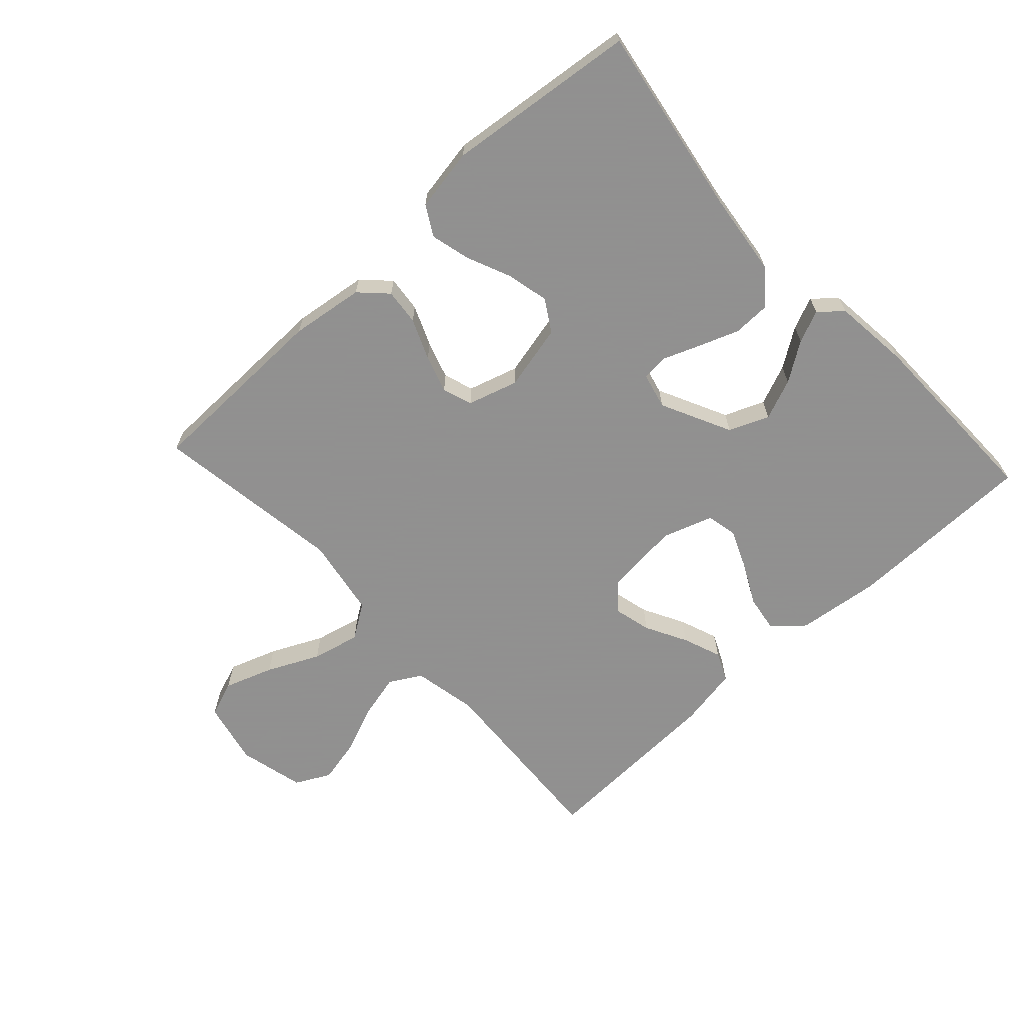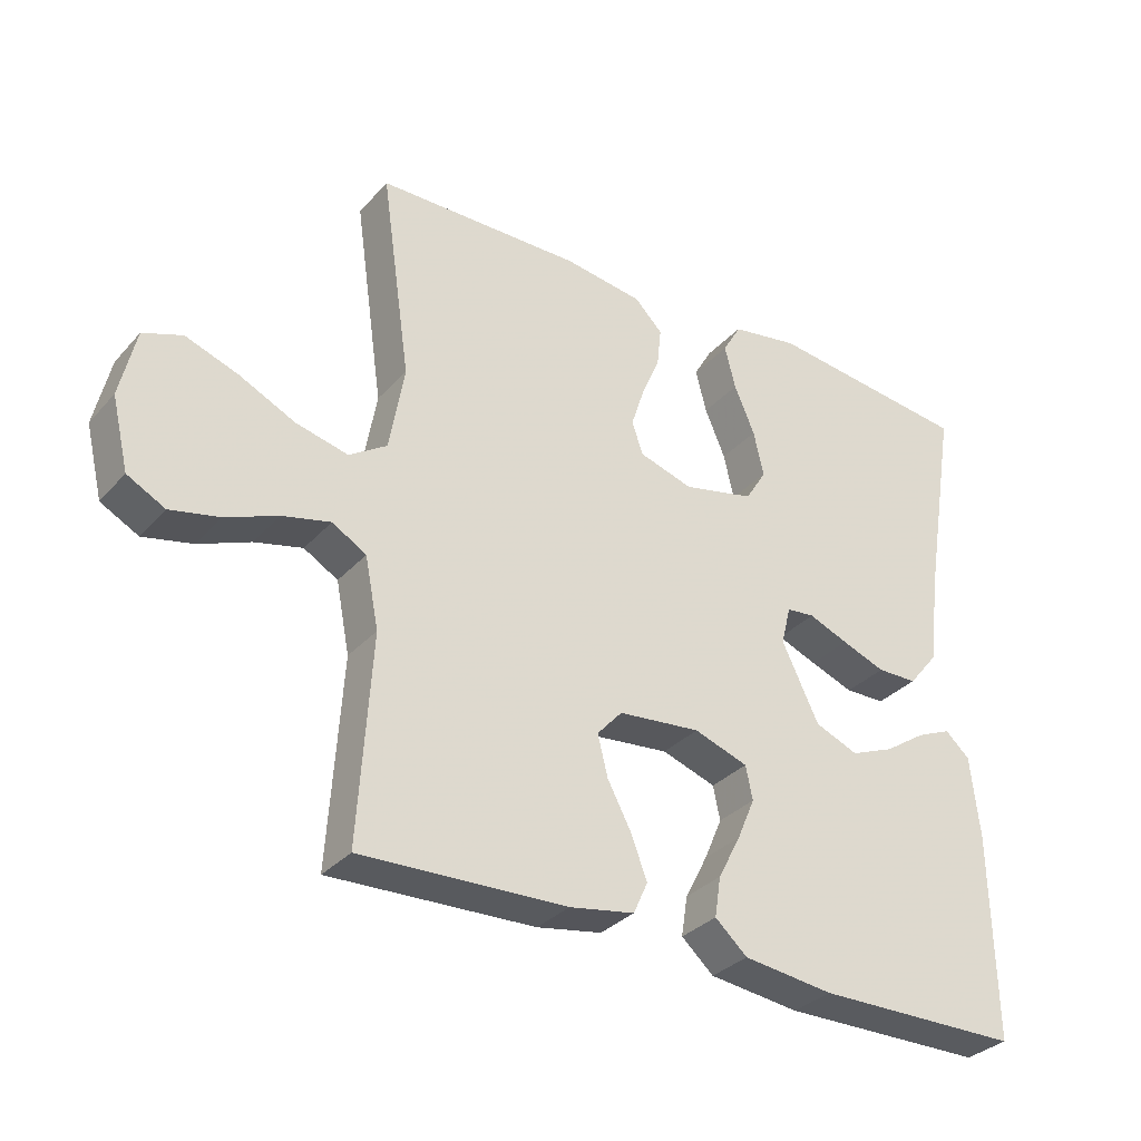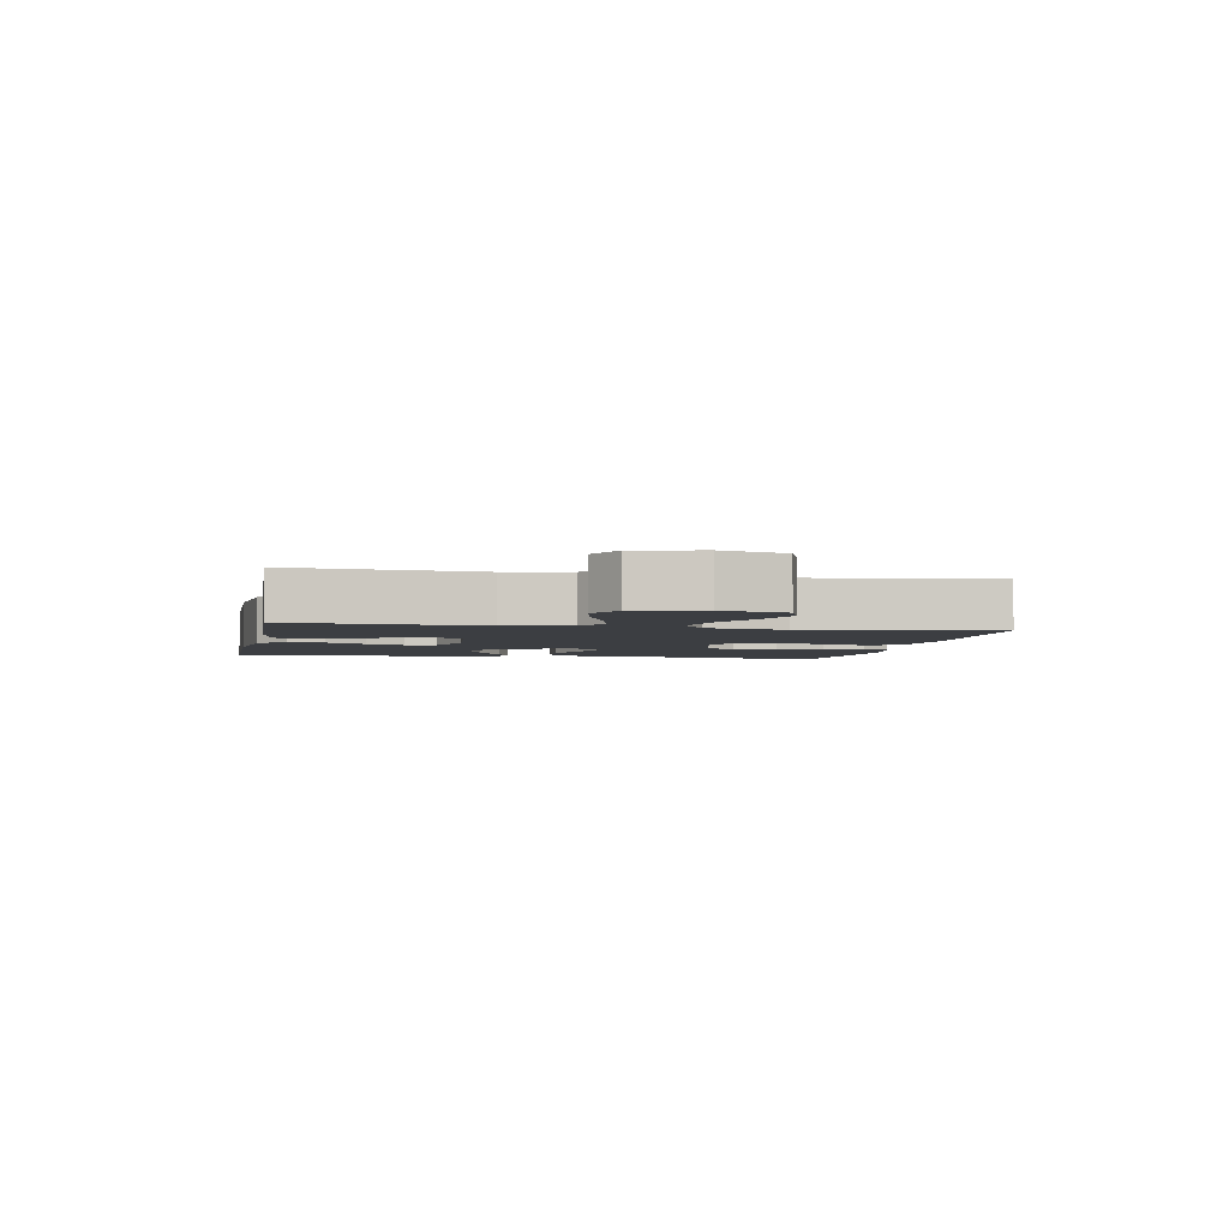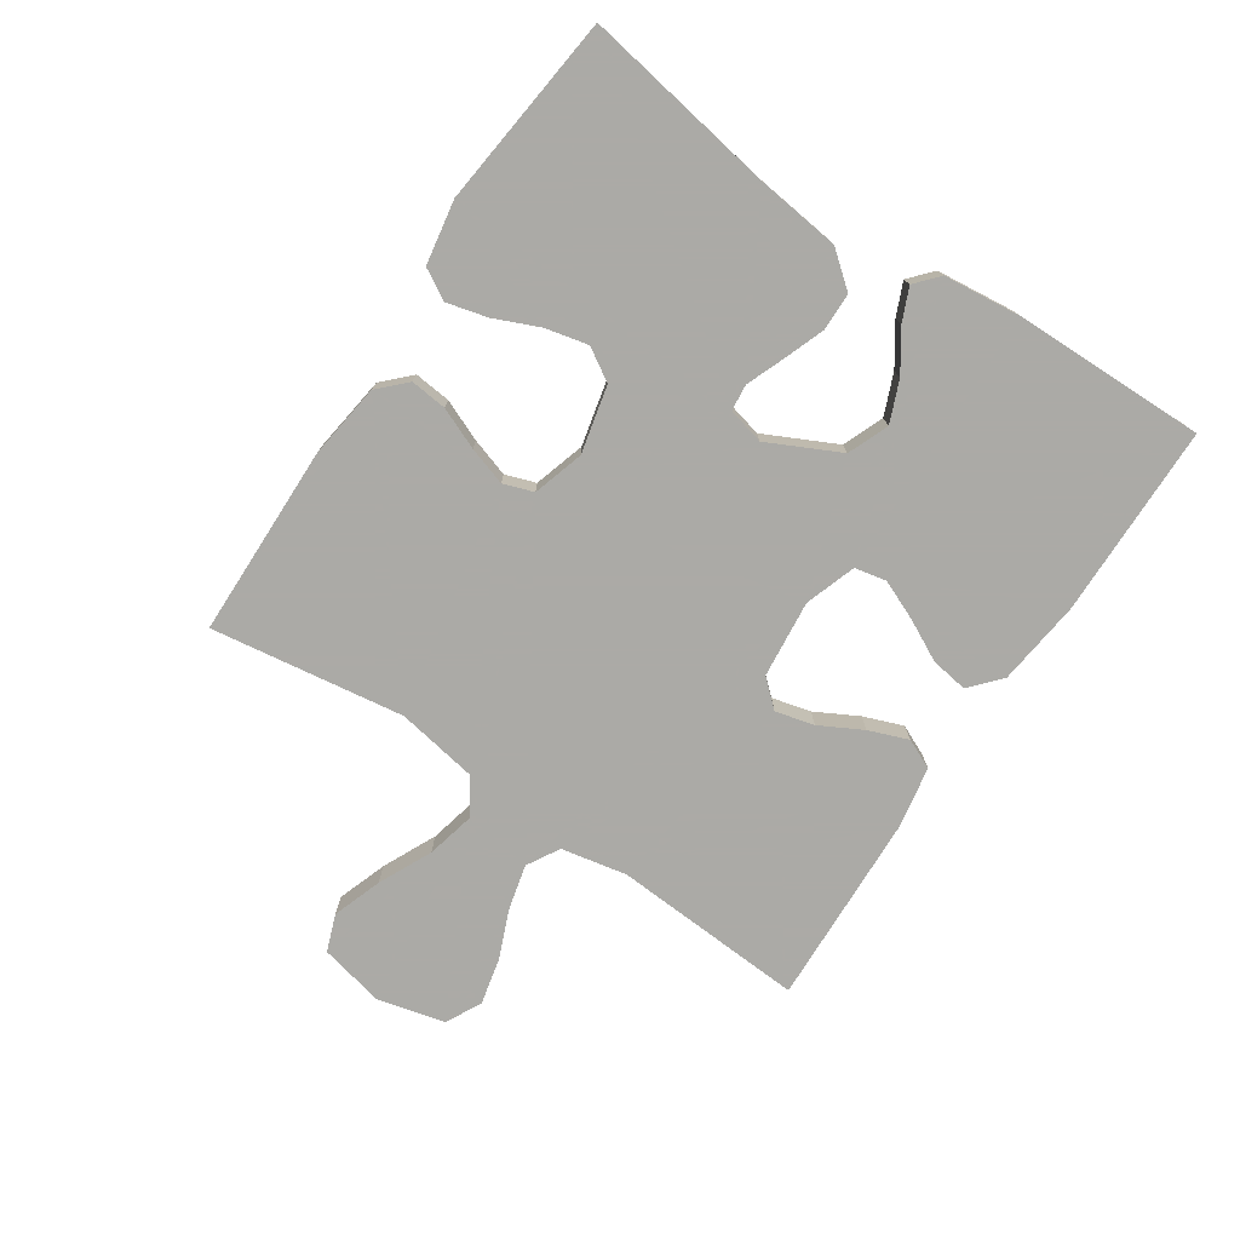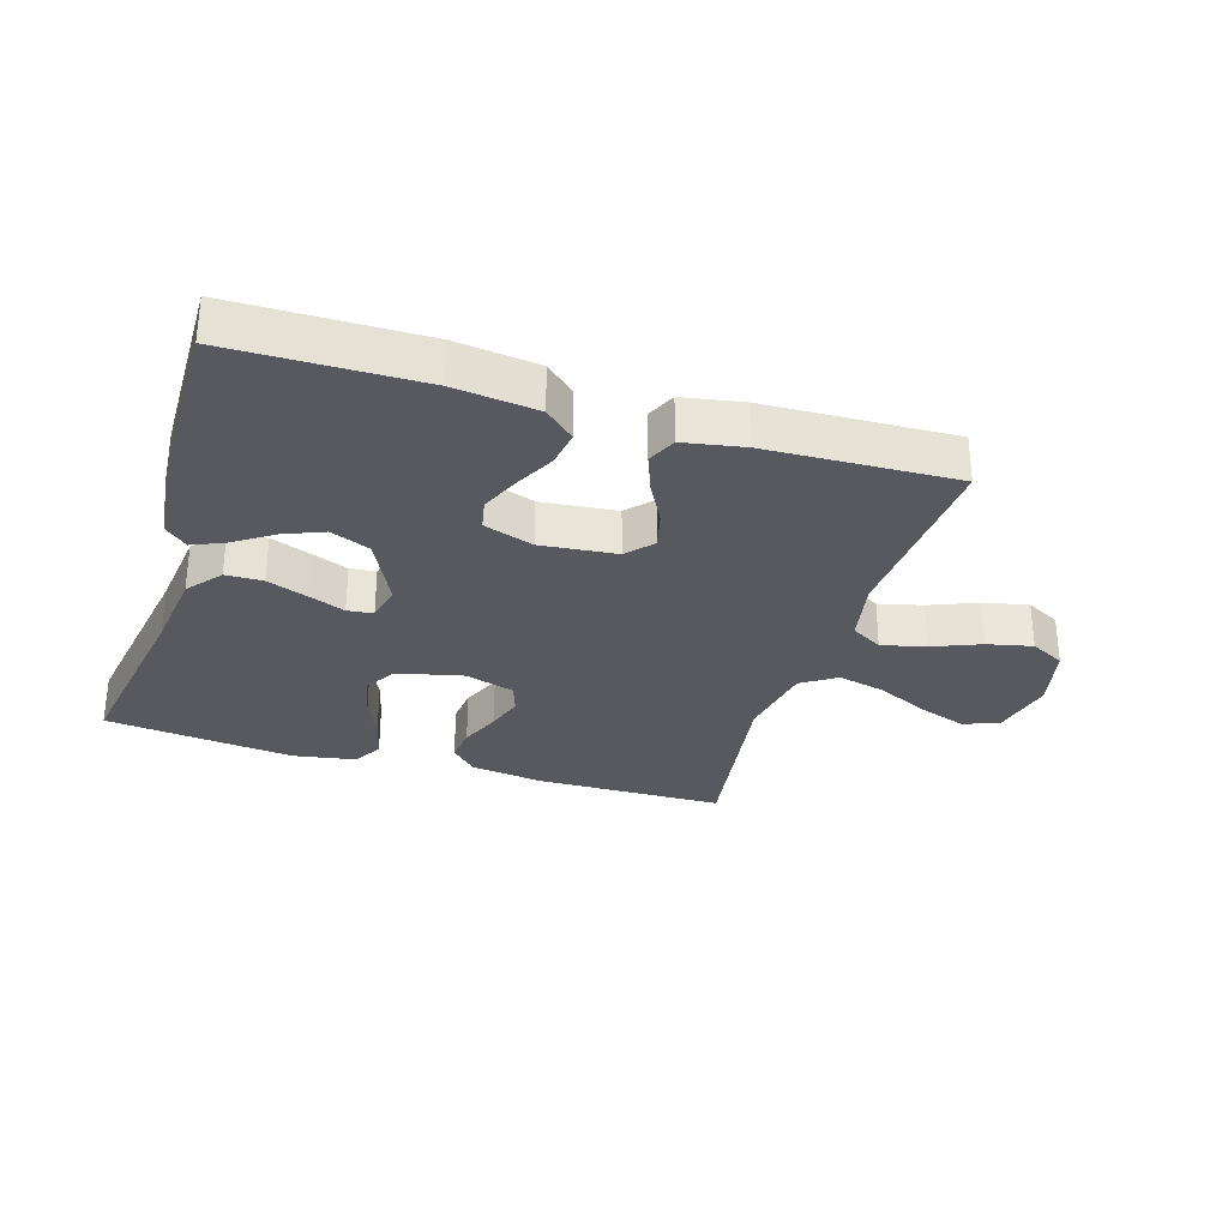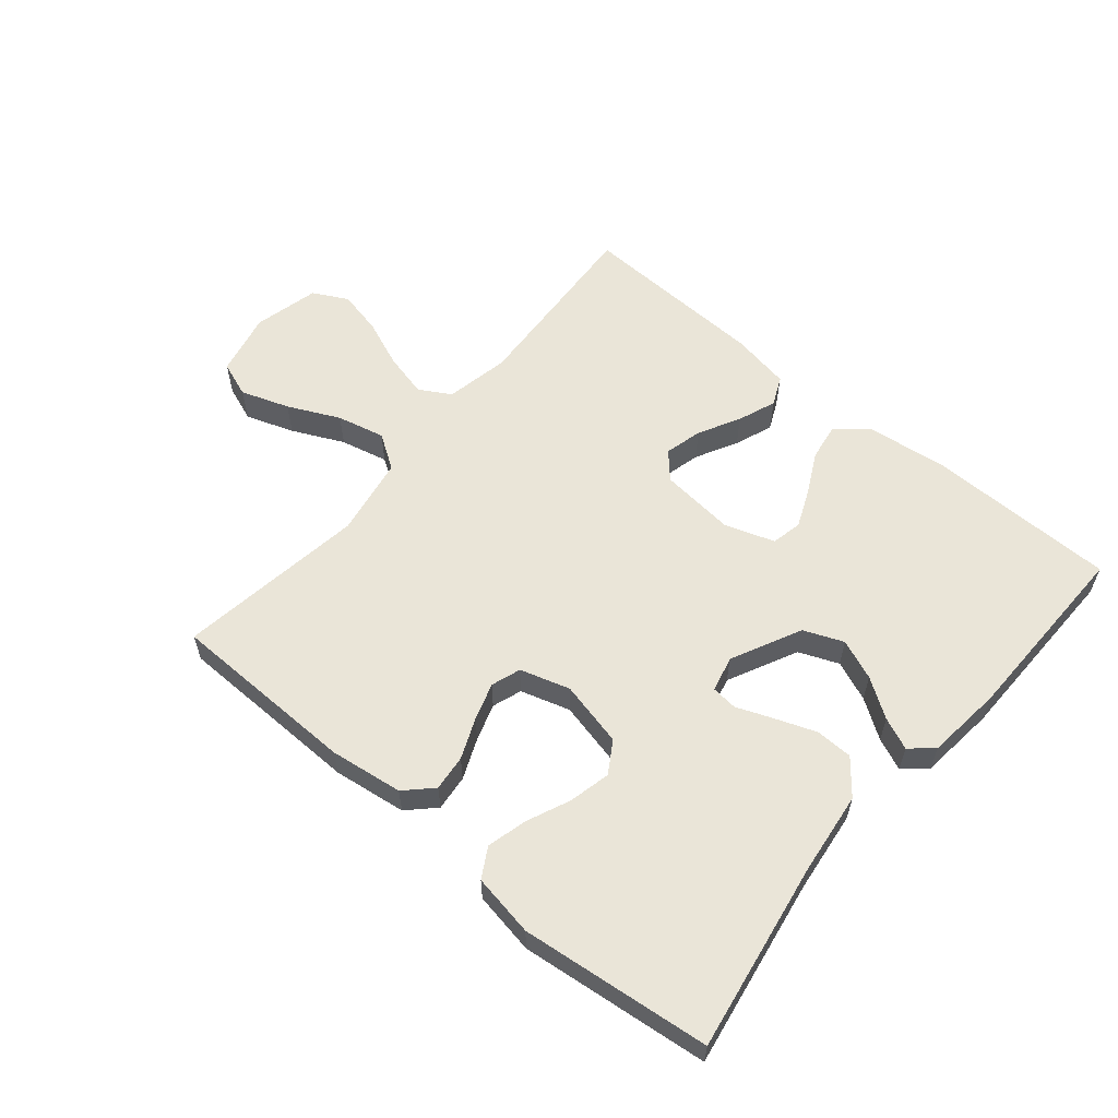
<metadata>
{"format":"obj","ext":"obj","renderer":"f3d","projection":"perspective","resolution":1024,"background":"white","views":[{"elev":-65.8,"azim":42.8,"up":"+Y"},{"elev":-32.5,"azim":-34.5,"up":"+Z"},{"elev":-3.4,"azim":-101.1,"up":"+Y"},{"elev":-75.9,"azim":56.4,"up":"+Y"},{"elev":-30.4,"azim":162.9,"up":"+Y"},{"elev":58.7,"azim":40.1,"up":"+Y"}]}
</metadata>
<code>
v -0.5 0.07 -0.5
v -0.481 0.07 -0.2
v -0.501 0.07 -0.098
v -0.551 0.07 -0.069
v -0.621 0.07 -0.086
v -0.697 0.07 -0.117
v -0.769 0.07 -0.133
v -0.824 0.07 -0.104
v -0.849 0.07 0
v -0.826 0.07 0.101
v -0.769 0.07 0.122
v -0.692 0.07 0.095
v -0.61 0.07 0.056
v -0.534 0.07 0.038
v -0.479 0.07 0.074
v -0.457 0.07 0.2
v -0.5 0.07 0.5
v -0.2 0.07 0.505
v -0.084 0.07 0.489
v -0.043 0.07 0.448
v -0.049 0.07 0.391
v -0.076 0.07 0.327
v -0.095 0.07 0.268
v -0.079 0.07 0.221
v 0 0.07 0.197
v 0.104 0.07 0.221
v 0.135 0.07 0.271
v 0.12 0.07 0.337
v 0.09 0.07 0.407
v 0.074 0.07 0.47
v 0.101 0.07 0.517
v 0.2 0.07 0.534
v 0.5 0.07 0.5
v 0.45 0.07 0.2
v 0.434 0.07 0.069
v 0.39 0.07 0.015
v 0.331 0.07 0.014
v 0.267 0.07 0.038
v 0.209 0.07 0.061
v 0.168 0.07 0.057
v 0.154 0.07 0
v 0.208 0.07 -0.111
v 0.271 0.07 -0.137
v 0.335 0.07 -0.111
v 0.396 0.07 -0.07
v 0.447 0.07 -0.048
v 0.483 0.07 -0.08
v 0.496 0.07 -0.2
v 0.5 0.07 -0.5
v 0.2 0.07 -0.503
v 0.068 0.07 -0.487
v 0.021 0.07 -0.445
v 0.03 0.07 -0.387
v 0.063 0.07 -0.323
v 0.089 0.07 -0.262
v 0.079 0.07 -0.213
v 0 0.07 -0.186
v -0.12 0.07 -0.198
v -0.157 0.07 -0.239
v -0.142 0.07 -0.299
v -0.107 0.07 -0.365
v -0.084 0.07 -0.426
v -0.105 0.07 -0.472
v -0.2 0.07 -0.489
v -0.5 0 -0.5
v -0.481 0 -0.2
v -0.501 0 -0.098
v -0.551 0 -0.069
v -0.621 0 -0.086
v -0.697 0 -0.117
v -0.769 0 -0.133
v -0.824 0 -0.104
v -0.849 0 0
v -0.826 0 0.101
v -0.769 0 0.122
v -0.692 0 0.095
v -0.61 0 0.056
v -0.534 0 0.038
v -0.479 0 0.074
v -0.457 0 0.2
v -0.5 0 0.5
v -0.2 0 0.505
v -0.084 0 0.489
v -0.043 0 0.448
v -0.049 0 0.391
v -0.076 0 0.327
v -0.095 0 0.268
v -0.079 0 0.221
v 0 0 0.197
v 0.104 0 0.221
v 0.135 0 0.271
v 0.12 0 0.337
v 0.09 0 0.407
v 0.074 0 0.47
v 0.101 0 0.517
v 0.2 0 0.534
v 0.5 0 0.5
v 0.45 0 0.2
v 0.434 0 0.069
v 0.39 0 0.015
v 0.331 0 0.014
v 0.267 0 0.038
v 0.209 0 0.061
v 0.168 0 0.057
v 0.154 0 0
v 0.208 0 -0.111
v 0.271 0 -0.137
v 0.335 0 -0.111
v 0.396 0 -0.07
v 0.447 0 -0.048
v 0.483 0 -0.08
v 0.496 0 -0.2
v 0.5 0 -0.5
v 0.2 0 -0.503
v 0.068 0 -0.487
v 0.021 0 -0.445
v 0.03 0 -0.387
v 0.063 0 -0.323
v 0.089 0 -0.262
v 0.079 0 -0.213
v 0 0 -0.186
v -0.12 0 -0.198
v -0.157 0 -0.239
v -0.142 0 -0.299
v -0.107 0 -0.365
v -0.084 0 -0.426
v -0.105 0 -0.472
v -0.2 0 -0.489
f 63 64 1 2
f 60 61 62 63
f 59 60 63 2
f 58 59 2 3
f 57 58 3 4
f 51 52 53 54
f 51 54 55
f 50 51 55
f 49 50 55 56
f 47 48 49 56
f 44 45 46 47
f 43 44 47
f 36 37 38 39
f 34 35 36 39
f 34 39 40
f 33 34 40
f 32 33 40
f 28 29 30 31
f 27 28 31 32
f 19 20 21 22
f 19 22 23
f 16 17 18 19
f 15 16 19 23
f 14 15 23 24
f 10 11 12 13
f 10 13 14
f 9 10 14
f 8 9 14
f 5 6 7 8
f 4 5 8 14
f 57 4 14 24
f 43 47 56
f 42 43 56 57
f 41 42 57 24
f 27 32 40 41
f 26 27 41
f 25 26 41
f 24 25 41
f 66 65 128 127
f 127 126 125 124
f 66 127 124 123
f 67 66 123 122
f 68 67 122 121
f 118 117 116 115
f 119 118 115
f 119 115 114
f 120 119 114 113
f 120 113 112 111
f 111 110 109 108
f 111 108 107
f 103 102 101 100
f 103 100 99 98
f 104 103 98
f 104 98 97
f 104 97 96
f 95 94 93 92
f 96 95 92 91
f 86 85 84 83
f 87 86 83
f 83 82 81 80
f 87 83 80 79
f 88 87 79 78
f 77 76 75 74
f 78 77 74
f 78 74 73
f 78 73 72
f 72 71 70 69
f 78 72 69 68
f 88 78 68 121
f 120 111 107
f 121 120 107 106
f 88 121 106 105
f 105 104 96 91
f 105 91 90
f 105 90 89
f 105 89 88
f 1 65 66 2
f 2 66 67 3
f 3 67 68 4
f 4 68 69 5
f 5 69 70 6
f 6 70 71 7
f 7 71 72 8
f 8 72 73 9
f 9 73 74 10
f 10 74 75 11
f 11 75 76 12
f 12 76 77 13
f 13 77 78 14
f 14 78 79 15
f 15 79 80 16
f 16 80 81 17
f 17 81 82 18
f 18 82 83 19
f 19 83 84 20
f 20 84 85 21
f 21 85 86 22
f 22 86 87 23
f 23 87 88 24
f 24 88 89 25
f 25 89 90 26
f 26 90 91 27
f 27 91 92 28
f 28 92 93 29
f 29 93 94 30
f 30 94 95 31
f 31 95 96 32
f 32 96 97 33
f 33 97 98 34
f 34 98 99 35
f 35 99 100 36
f 36 100 101 37
f 37 101 102 38
f 38 102 103 39
f 39 103 104 40
f 40 104 105 41
f 41 105 106 42
f 42 106 107 43
f 43 107 108 44
f 44 108 109 45
f 45 109 110 46
f 46 110 111 47
f 47 111 112 48
f 48 112 113 49
f 49 113 114 50
f 50 114 115 51
f 51 115 116 52
f 52 116 117 53
f 53 117 118 54
f 54 118 119 55
f 55 119 120 56
f 56 120 121 57
f 57 121 122 58
f 58 122 123 59
f 59 123 124 60
f 60 124 125 61
f 61 125 126 62
f 62 126 127 63
f 63 127 128 64
f 64 128 65 1

</code>
